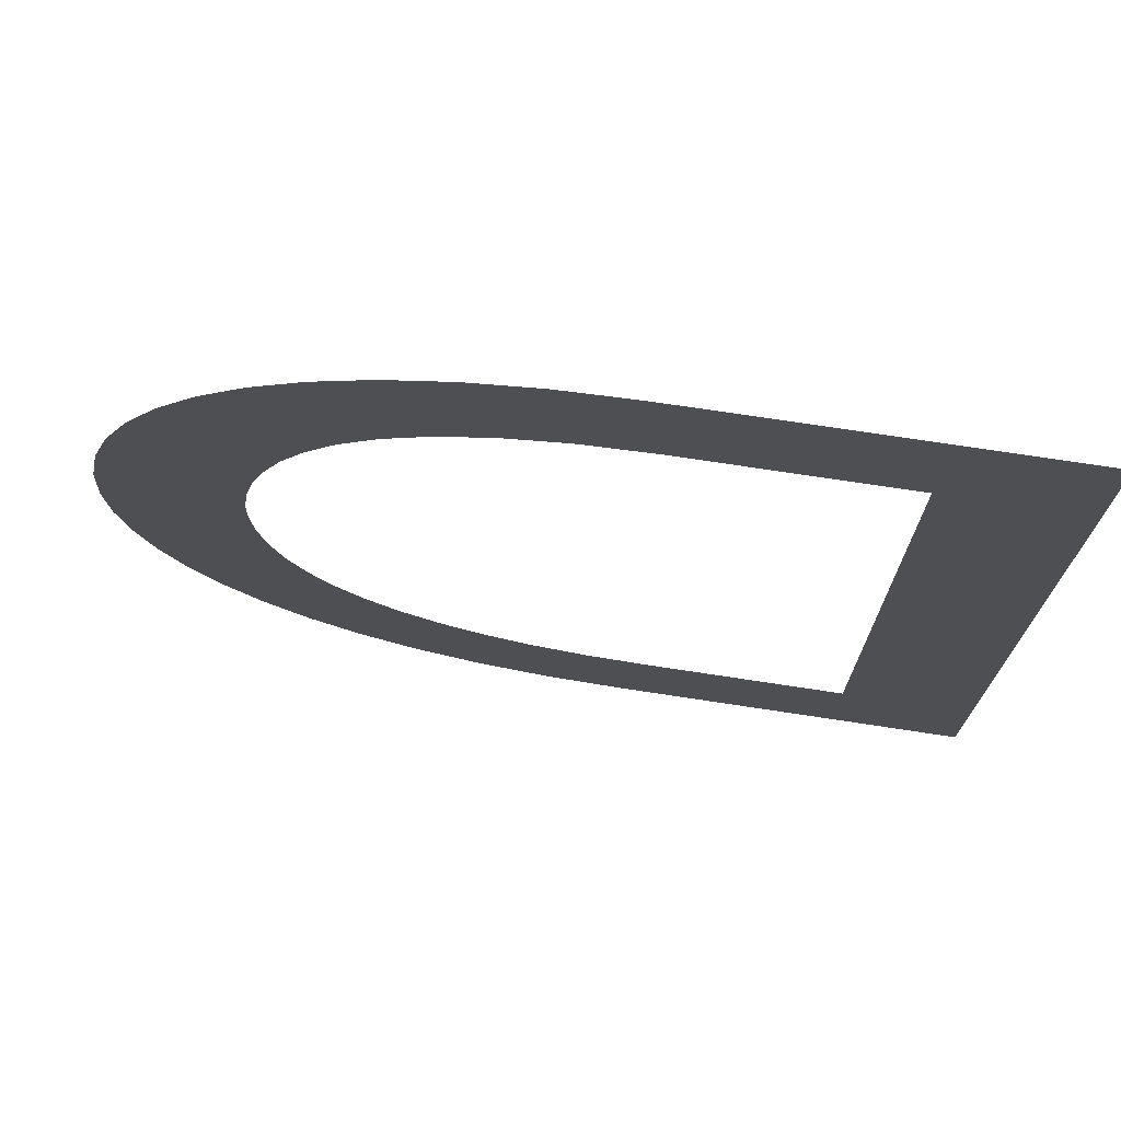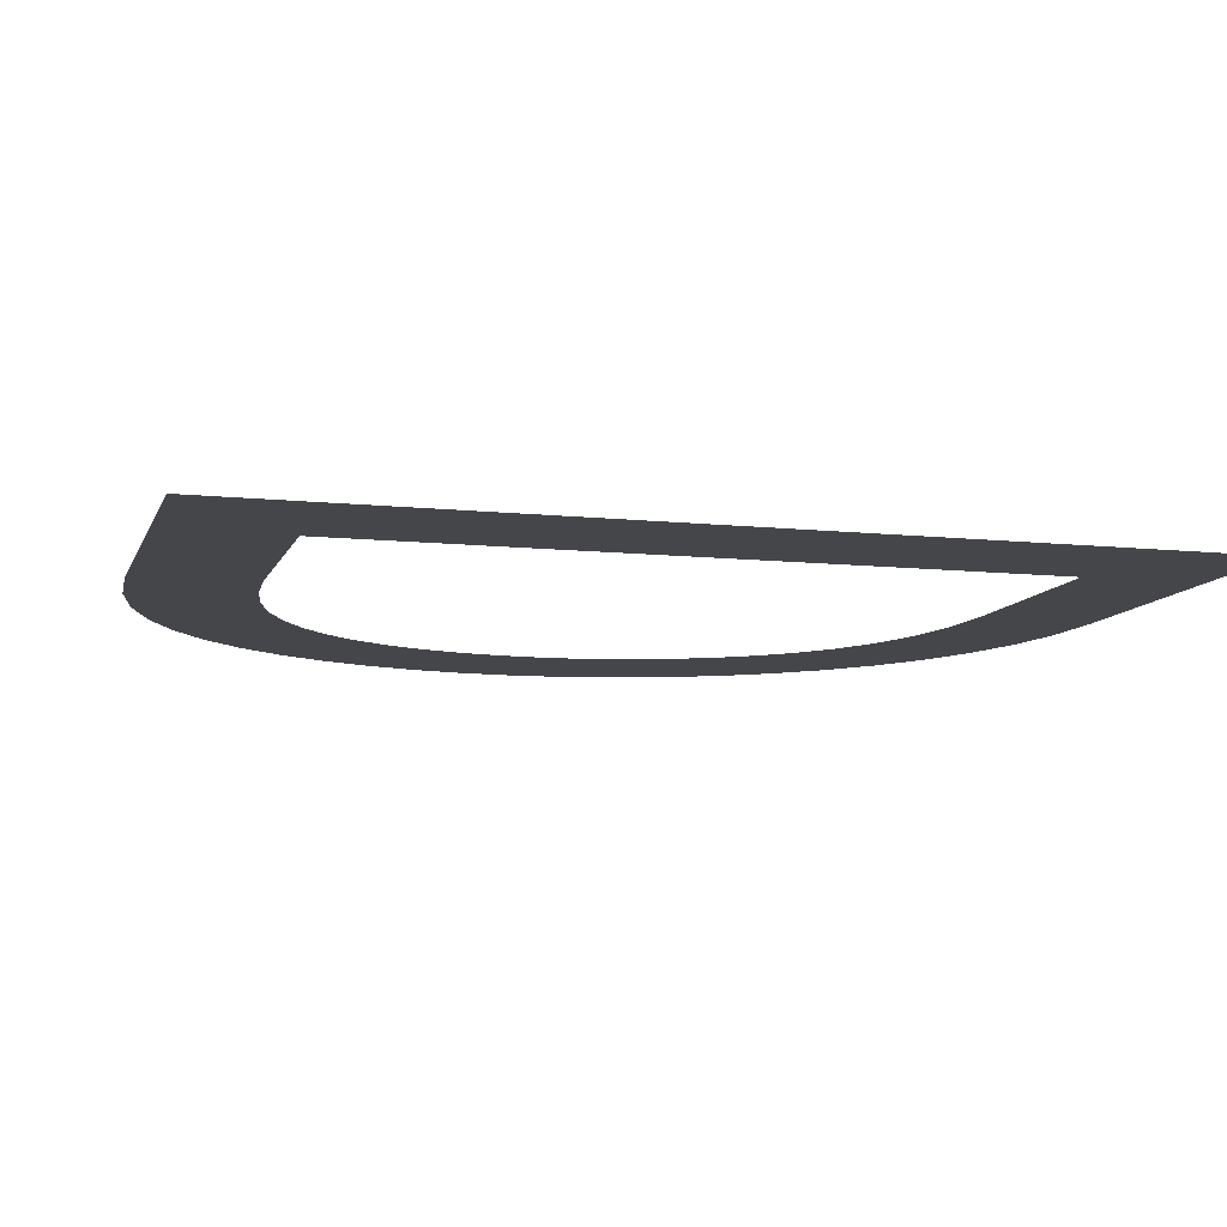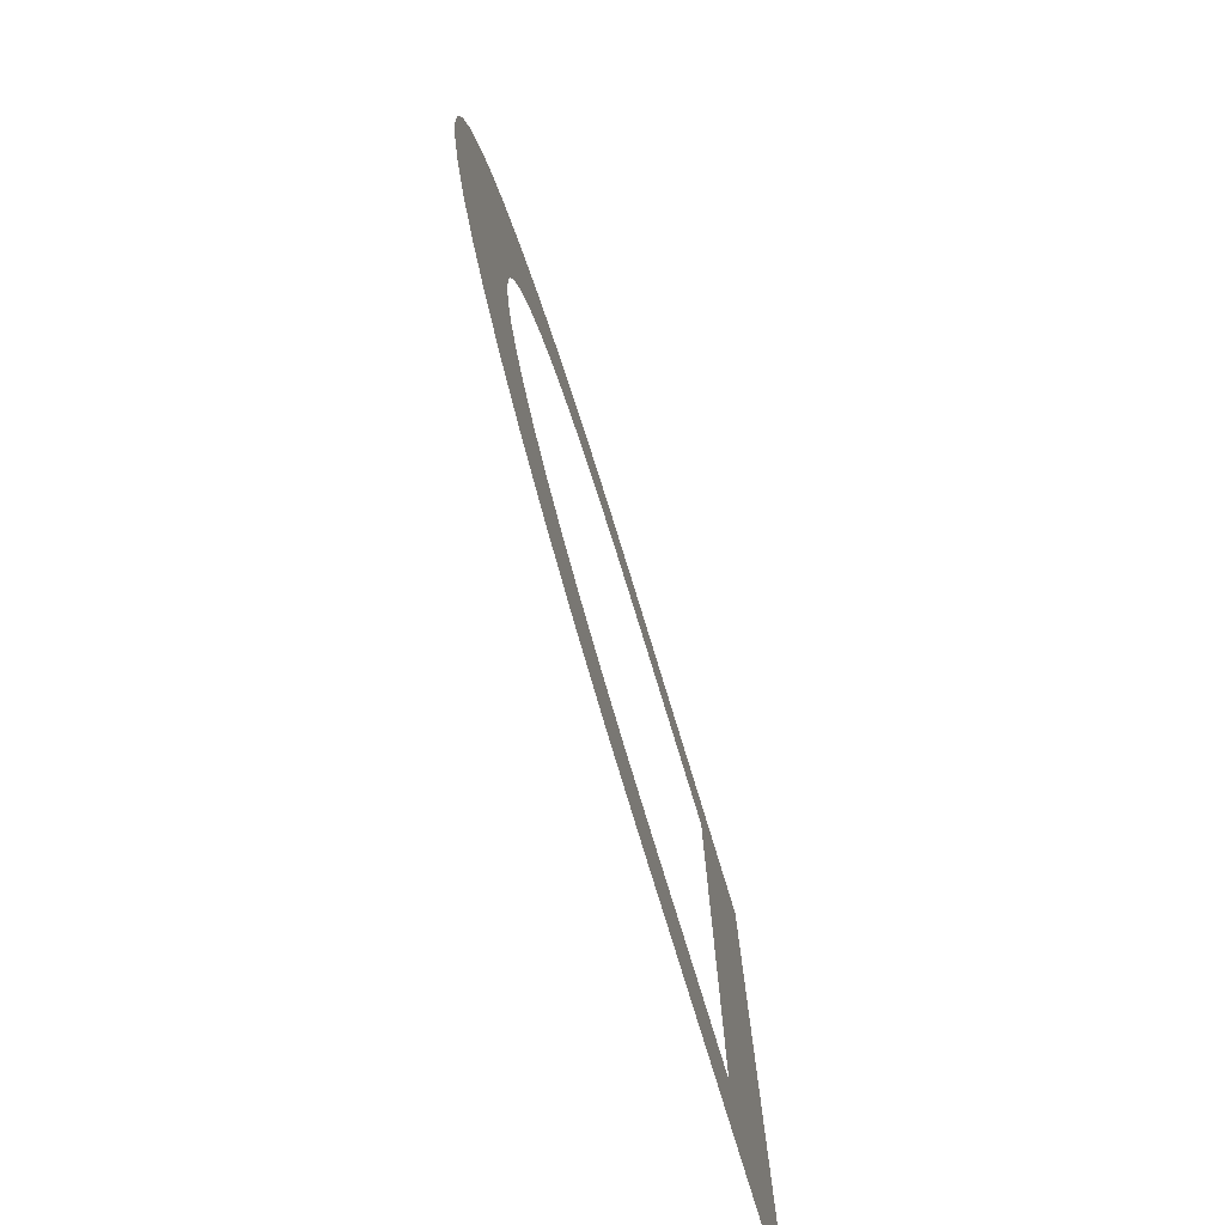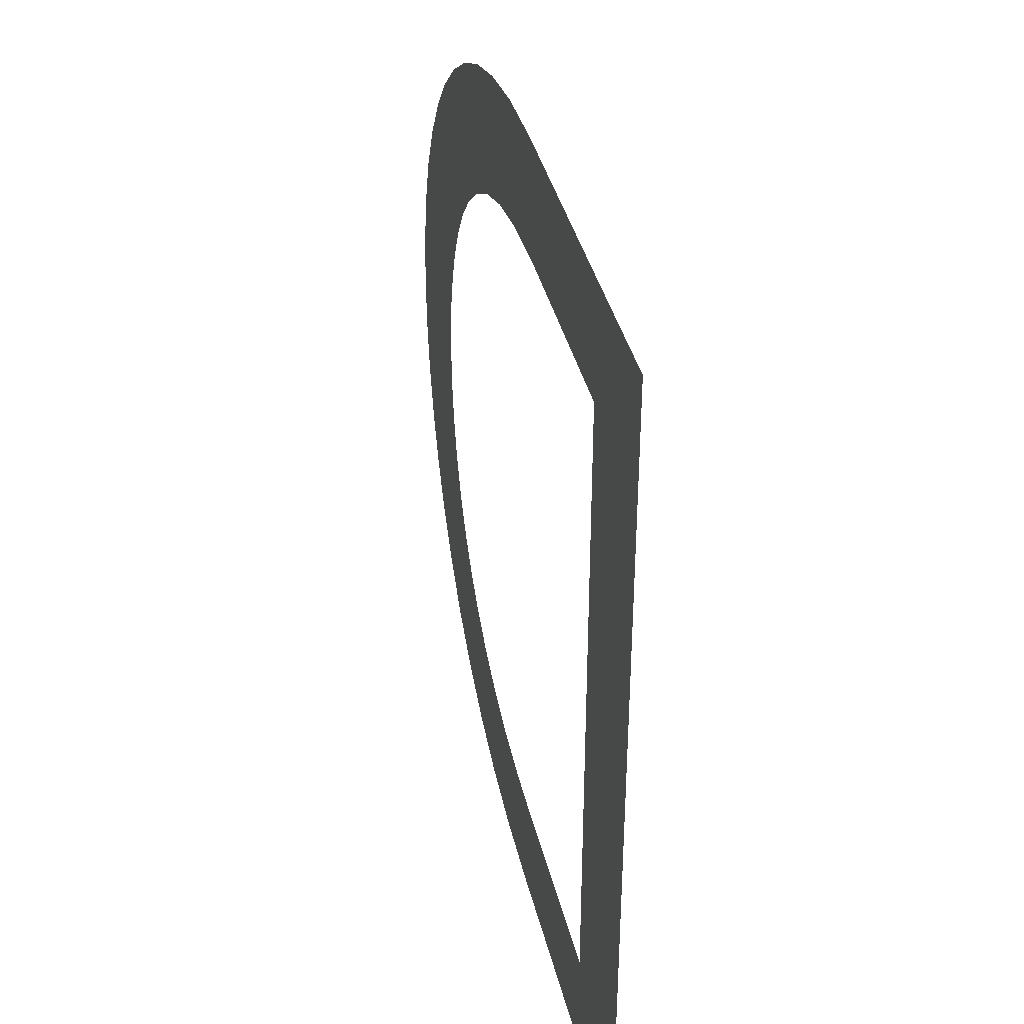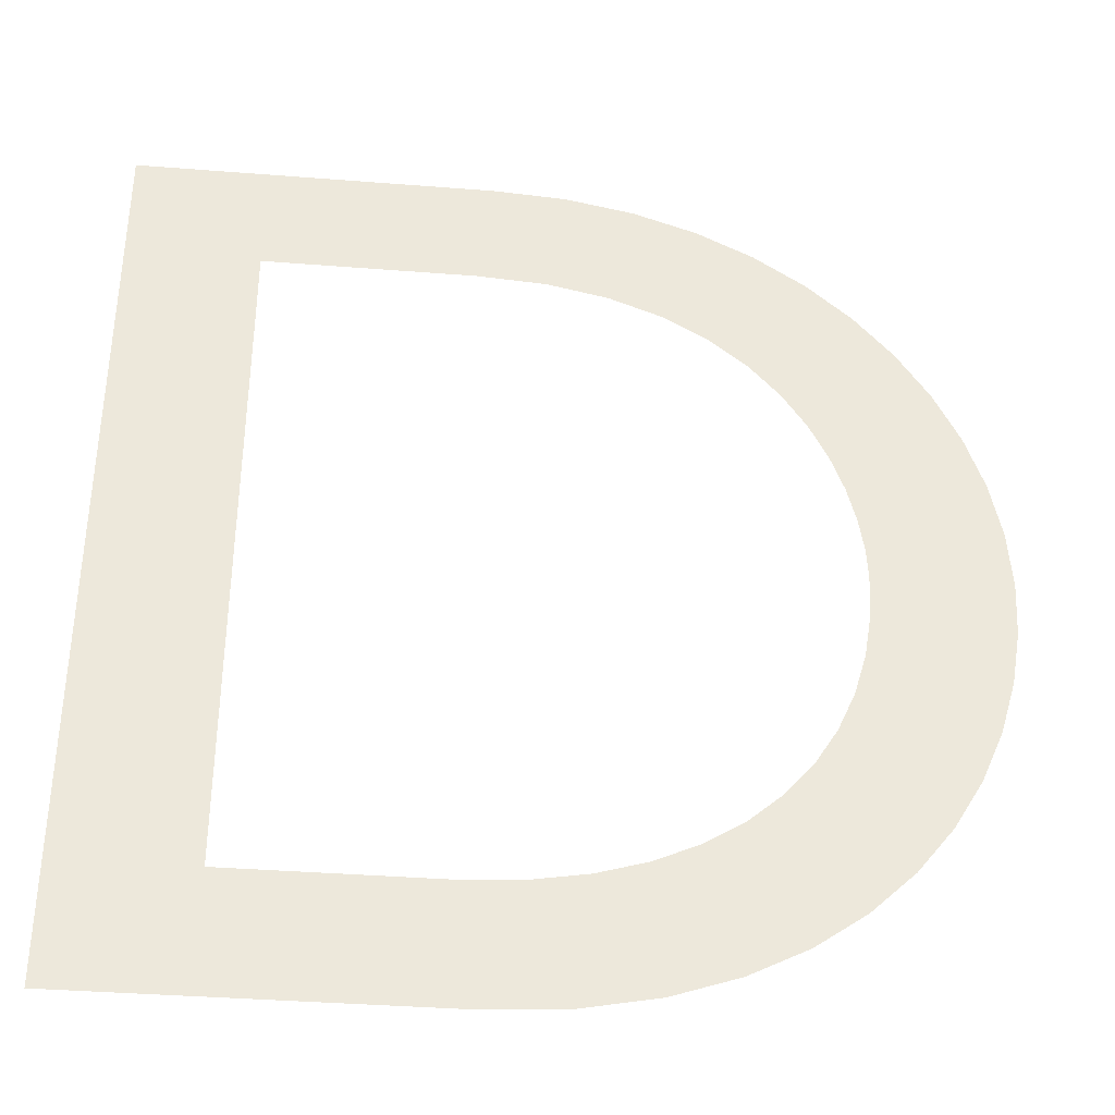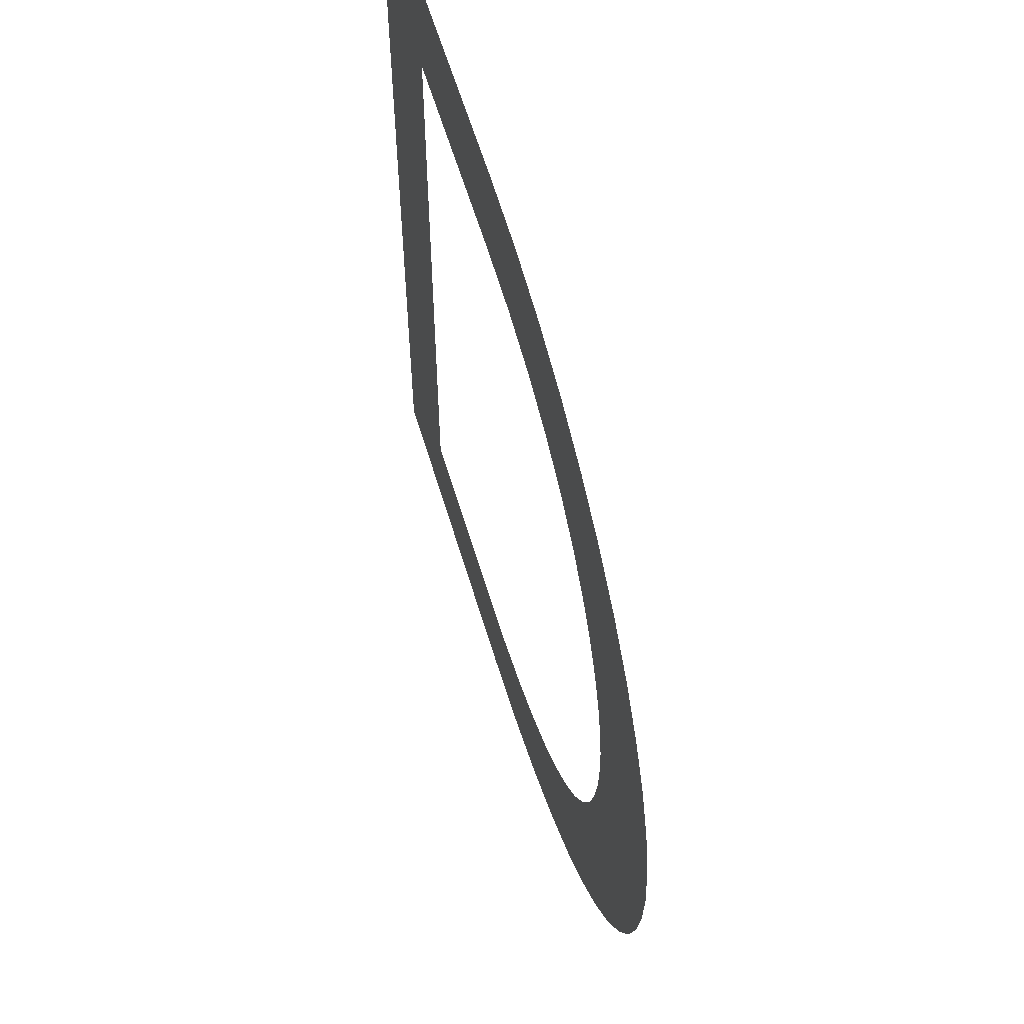
<metadata>
{"format":"obj","ext":"obj","renderer":"f3d","projection":"perspective","resolution":1024,"background":"white","views":[{"elev":74.0,"azim":-171.4,"up":"+Z"},{"elev":-9.6,"azim":-105.5,"up":"+Y"},{"elev":-78.3,"azim":107.0,"up":"+Z"},{"elev":38.7,"azim":-103.2,"up":"+Z"},{"elev":-37.2,"azim":-5.8,"up":"+Z"},{"elev":60.3,"azim":73.4,"up":"+Z"}]}
</metadata>
<code>
o A
v 0.076 0 0
v 0.342 0 0
v 0.3964 0 -0.003367
v 0.4469 0 -0.01311
v 0.4935 0 -0.02867
v 0.5359 0 -0.04952
v 0.5739 0 -0.0751
v 0.6074 0 -0.1049
v 0.6362 0 -0.1383
v 0.6601 0 -0.1748
v 0.6791 0 -0.2139
v 0.6928 0 -0.255
v 0.7012 0 -0.2975
v 0.704 0 -0.341
v 0.7017 0 -0.3815
v 0.6946 0 -0.4222
v 0.6827 0 -0.4622
v 0.6659 0 -0.501
v 0.644 0 -0.5378
v 0.617 0 -0.5719
v 0.5847 0 -0.6026
v 0.5471 0 -0.6294
v 0.504 0 -0.6514
v 0.4554 0 -0.6679
v 0.4011 0 -0.6784
v 0.341 0 -0.682
v 0.076 0 -0.682
v 0.174 0 -0.594
v 0.325 0 -0.594
v 0.3706 0 -0.5916
v 0.4119 0 -0.5848
v 0.449 0 -0.5737
v 0.482 0 -0.5589
v 0.5108 0 -0.5405
v 0.5356 0 -0.5189
v 0.5565 0 -0.4944
v 0.5734 0 -0.4675
v 0.5864 0 -0.4383
v 0.5957 0 -0.4073
v 0.6012 0 -0.3748
v 0.603 0 -0.341
v 0.6019 0 -0.3184
v 0.5982 0 -0.2931
v 0.5916 0 -0.266
v 0.5816 0 -0.2381
v 0.5678 0 -0.2101
v 0.5497 0 -0.183
v 0.5271 0 -0.1576
v 0.4994 0 -0.1349
v 0.4663 0 -0.1157
v 0.4273 0 -0.1009
v 0.382 0 -0.09137
v 0.33 0 -0.088
v 0.174 0 -0.088
f 1 28 27
f 28 26 27
f 28 25 26
f 28 24 25
f 28 23 24
f 28 22 23
f 28 21 22
f 28 29 21
f 29 30 21
f 30 20 21
f 1 54 28
f 31 20 30
f 32 20 31
f 33 20 32
f 33 19 20
f 34 19 33
f 35 19 34
f 35 18 19
f 36 18 35
f 36 17 18
f 37 17 36
f 38 17 37
f 38 16 17
f 39 16 38
f 39 15 16
f 40 15 39
f 40 14 15
f 41 14 40
f 42 14 41
f 42 13 14
f 43 13 42
f 43 12 13
f 44 12 43
f 45 12 44
f 45 11 12
f 46 11 45
f 46 10 11
f 47 10 46
f 48 10 47
f 48 9 10
f 49 9 48
f 49 8 9
f 50 8 49
f 51 8 50
f 51 7 8
f 52 7 51
f 53 7 52
f 1 53 54
f 1 7 53
f 1 6 7
f 1 5 6
f 1 4 5
f 1 3 4
f 1 2 3

</code>
